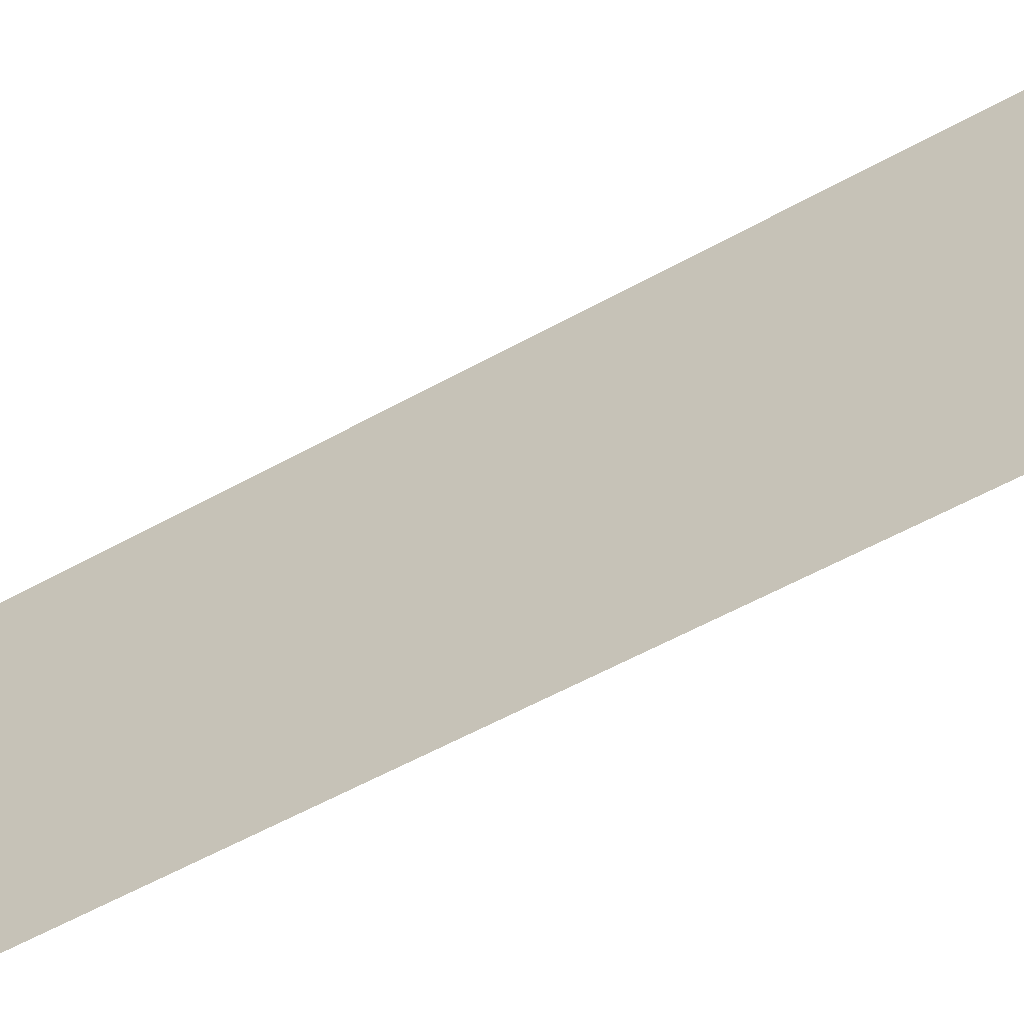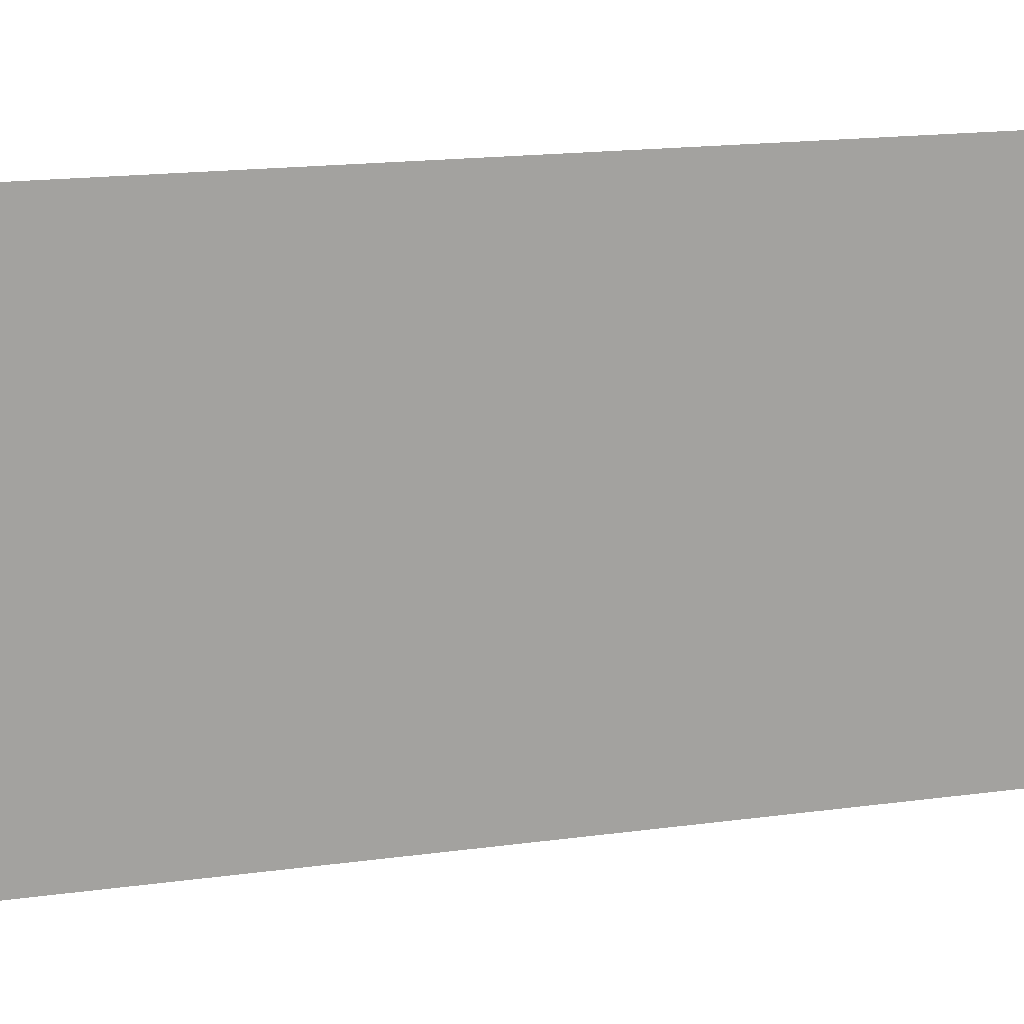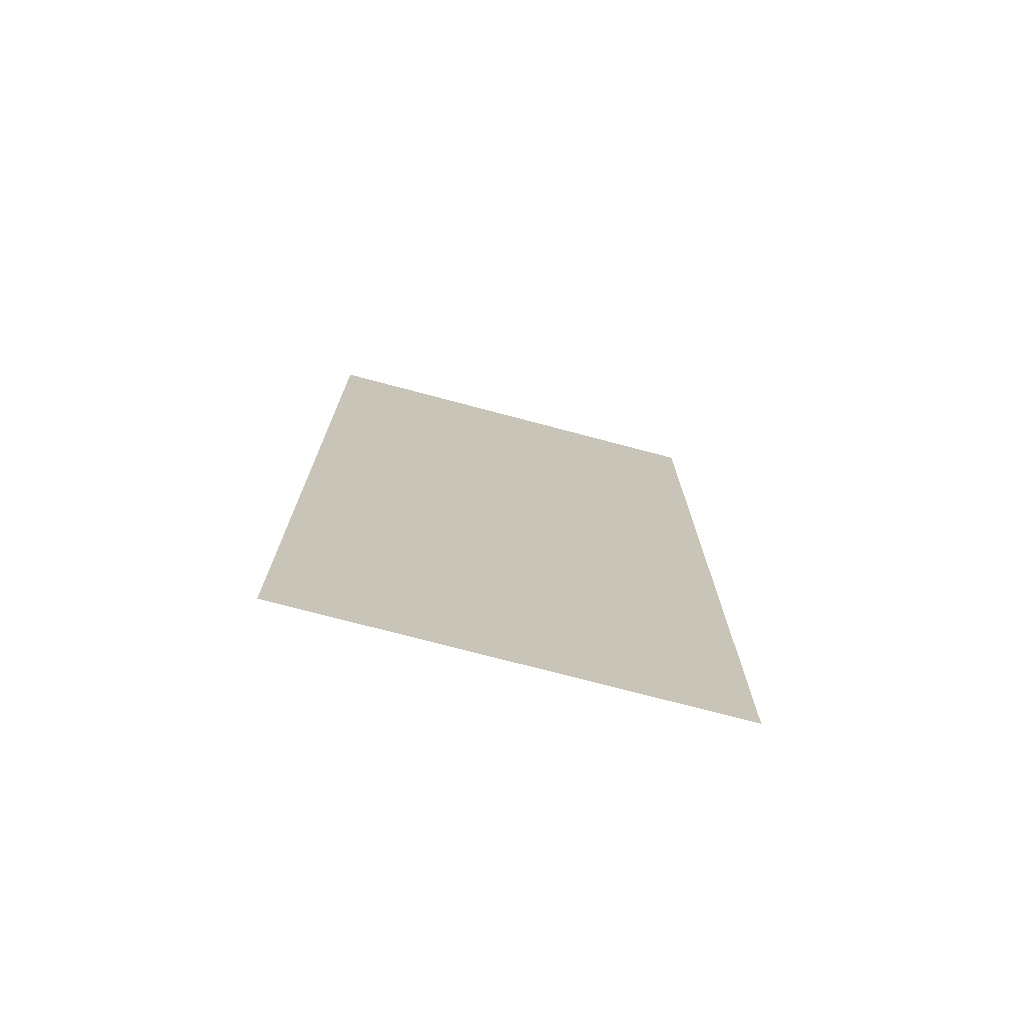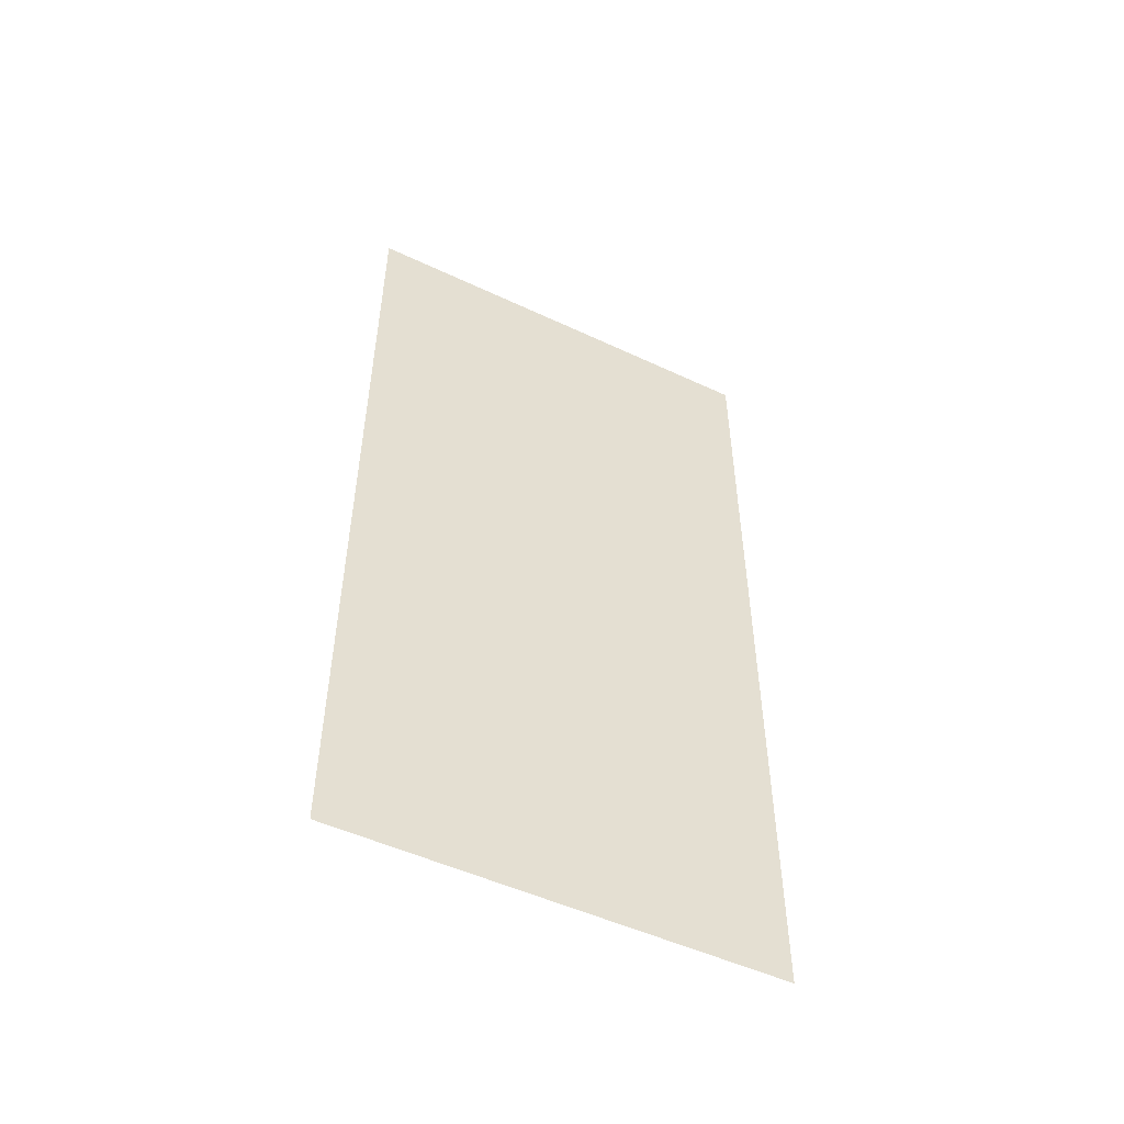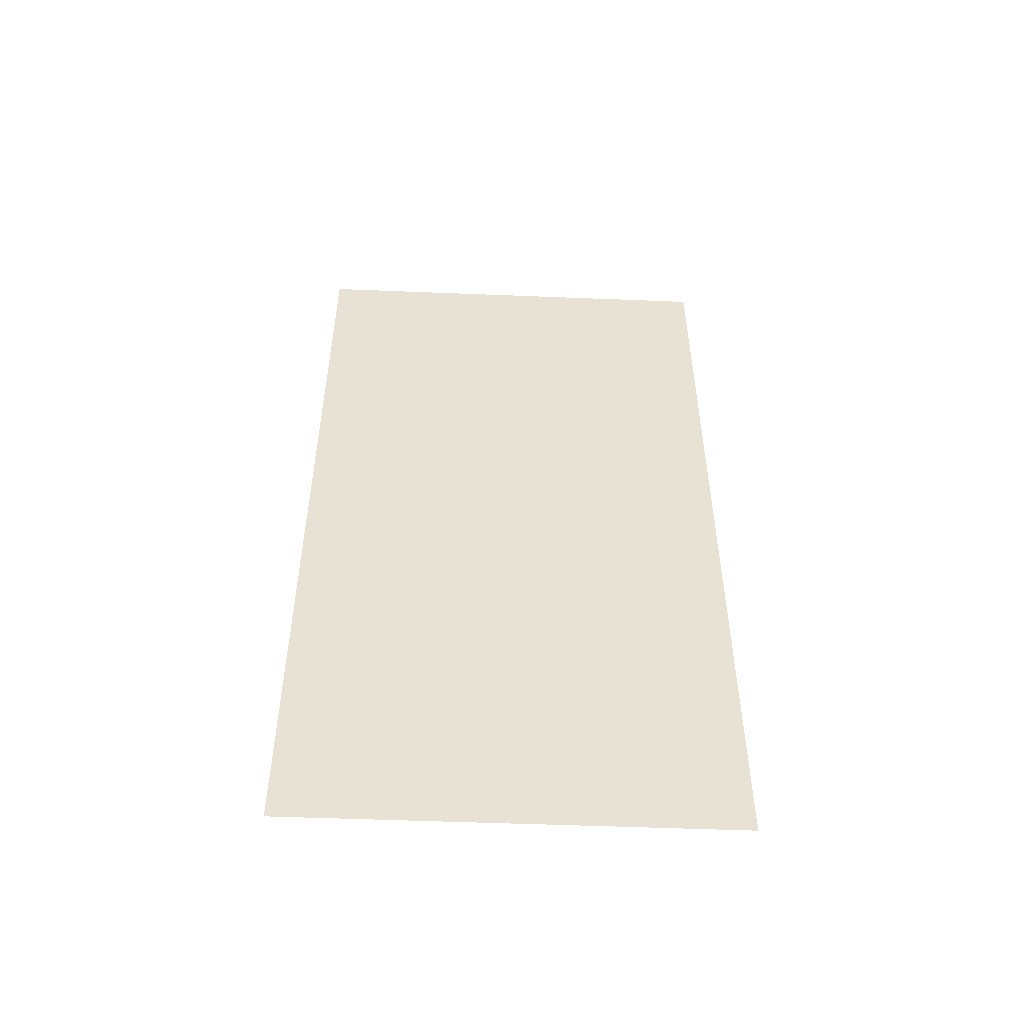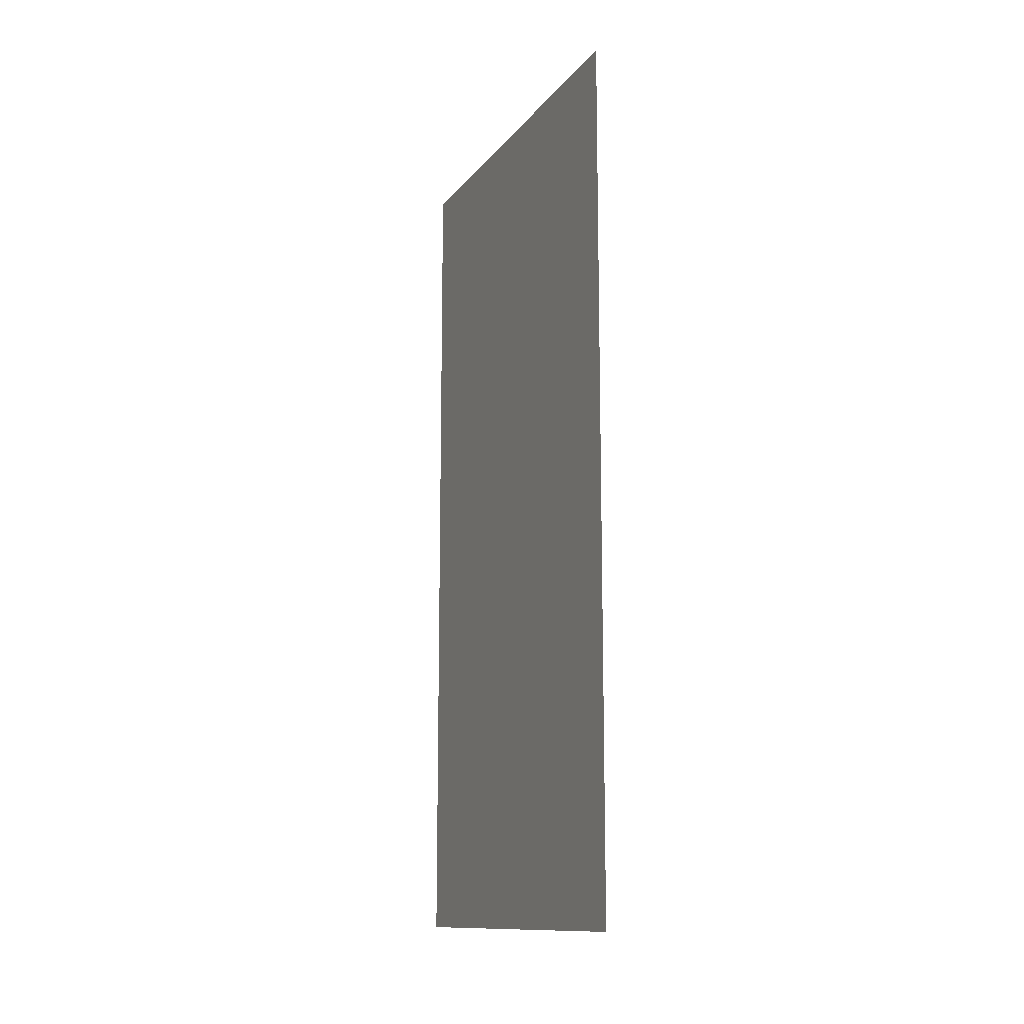
<metadata>
{"format":"obj","ext":"obj","renderer":"f3d","projection":"perspective","resolution":1024,"background":"white","views":[{"elev":-59.6,"azim":119.4,"up":"+Z"},{"elev":17.0,"azim":74.5,"up":"+Z"},{"elev":-73.3,"azim":75.1,"up":"+Y"},{"elev":-50.9,"azim":62.9,"up":"+Y"},{"elev":-51.0,"azim":87.5,"up":"+Y"},{"elev":-12.7,"azim":156.9,"up":"+Y"}]}
</metadata>
<code>
o Plane
v 0 2 0.5
v -0 0 0.5
v 0 2 -0.5
v -0 0 -0.5
f 2 3 1
f 2 4 3
o Plane.001
v -0 2 -0.5
v 0 0 -0.5
v 0 2 0.5
v 0 0 0.5
f 6 7 5
f 6 8 7

</code>
